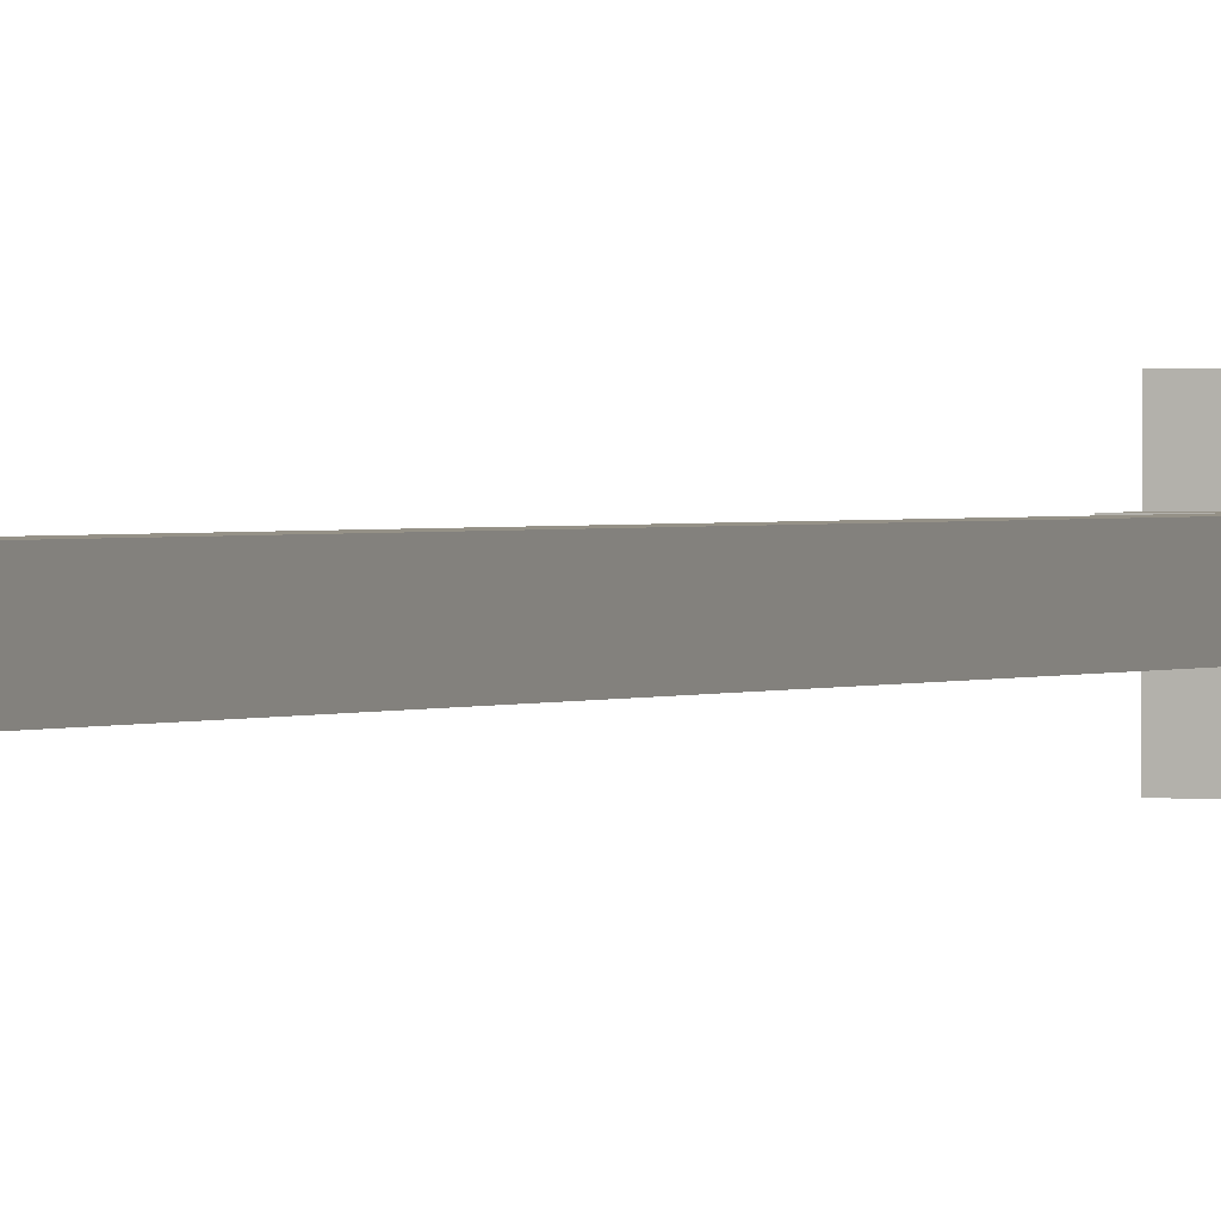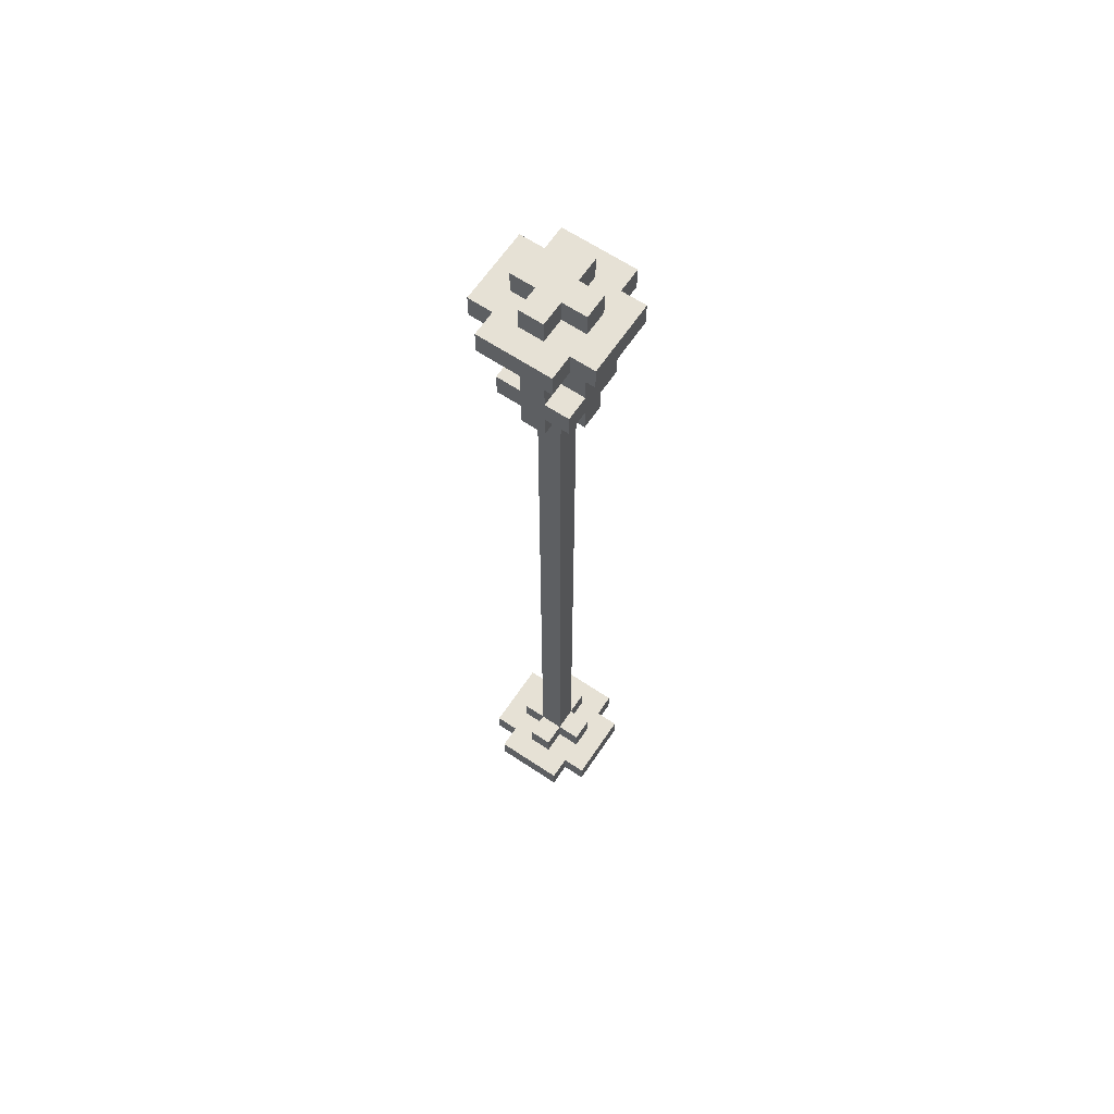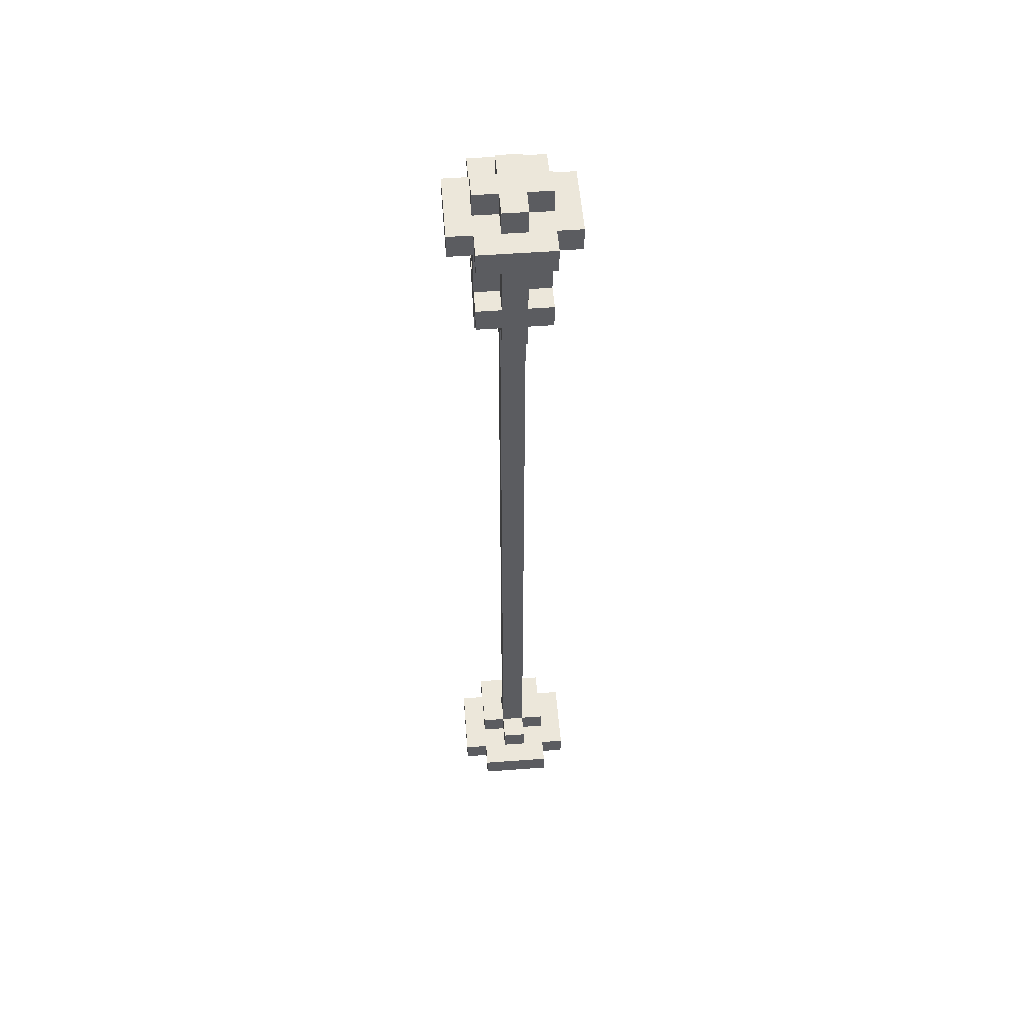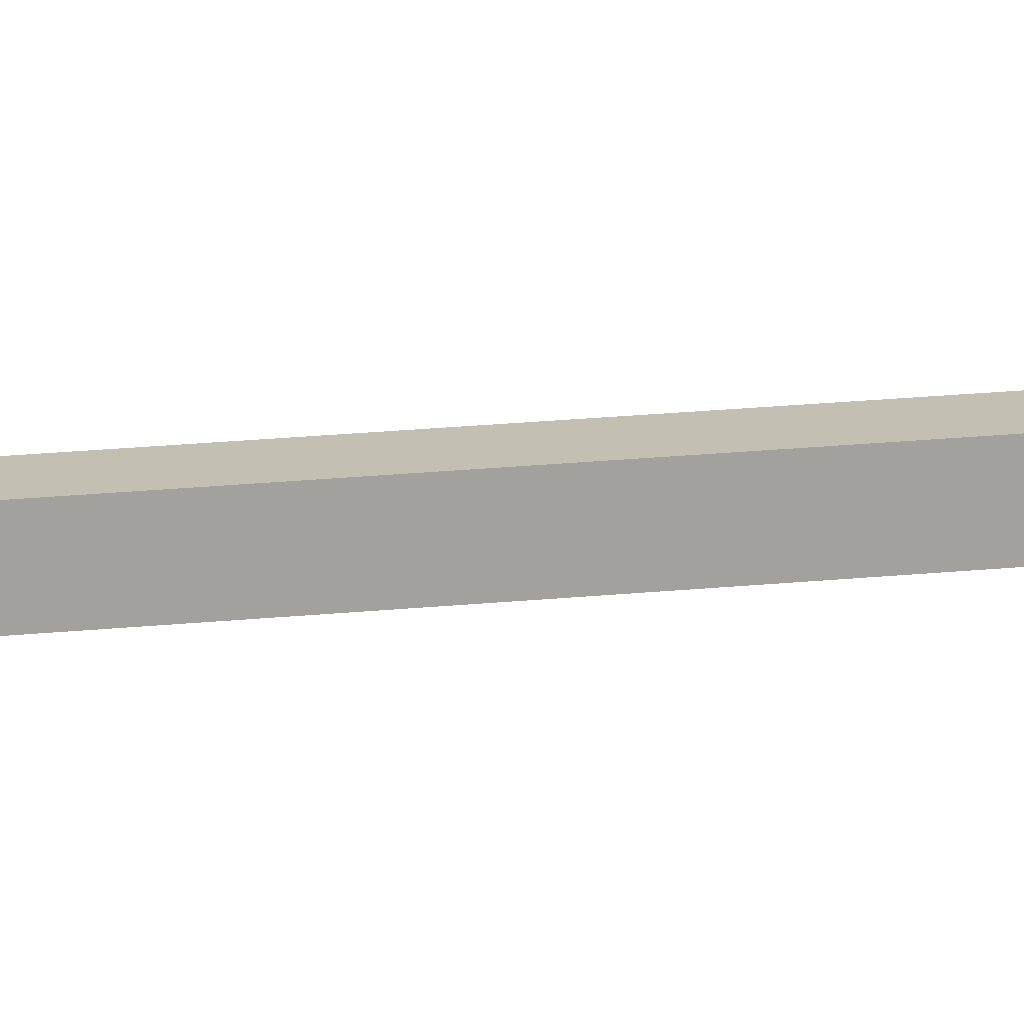
<metadata>
{"format":"obj","ext":"obj","renderer":"f3d","projection":"perspective","resolution":1024,"background":"white","views":[{"elev":0.8,"azim":21.4,"up":"+Z"},{"elev":64.2,"azim":123.9,"up":"+Y"},{"elev":54.0,"azim":175.5,"up":"+Y"},{"elev":17.9,"azim":-102.1,"up":"+Z"}]}
</metadata>
<code>
o
v -0.2 0 -0.3
v 0.1 0 -0.3
v -0.2 0.1 -0.3
v 0.1 0.1 -0.3
v -0.2 3.8 -0.3
v 0.1 3.8 -0.3
v -0.2 3.9 -0.3
v 0.1 3.9 -0.3
v -0.3 0 -0.2
v -0.2 0 -0.2
v 0.1 0 -0.2
v 0.2 0 -0.2
v -0.3 0.1 -0.2
v -0.2 0.1 -0.2
v -0.1 0.1 -0.2
v 0 0.1 -0.2
v 0.1 0.1 -0.2
v 0.2 0.1 -0.2
v -0.1 0.2 -0.2
v 0 0.2 -0.2
v -0.1 3.3 -0.2
v 0 3.3 -0.2
v -0.2 3.4 -0.2
v -0.1 3.4 -0.2
v 0 3.4 -0.2
v 0.1 3.4 -0.2
v -0.2 3.5 -0.2
v -0.1 3.5 -0.2
v 0 3.5 -0.2
v 0.1 3.5 -0.2
v -0.3 3.8 -0.2
v -0.2 3.8 -0.2
v -0.1 3.8 -0.2
v 0 3.8 -0.2
v 0.1 3.8 -0.2
v 0.2 3.8 -0.2
v -0.3 3.9 -0.2
v -0.2 3.9 -0.2
v -0.1 3.9 -0.2
v 0 3.9 -0.2
v 0.1 3.9 -0.2
v 0.2 3.9 -0.2
v -0.1 4 -0.2
v 0 4 -0.2
v -0.2 0.1 -0.1
v -0.1 0.1 -0.1
v 0 0.1 -0.1
v 0.1 0.1 -0.1
v -0.2 0.2 -0.1
v -0.1 0.2 -0.1
v 0 0.2 -0.1
v 0.1 0.2 -0.1
v -0.2 3.3 -0.1
v -0.1 3.3 -0.1
v 0 3.3 -0.1
v 0.1 3.3 -0.1
v -0.2 3.4 -0.1
v -0.1 3.4 -0.1
v 0 3.4 -0.1
v 0.1 3.4 -0.1
v -0.2 3.5 -0.1
v -0.1 3.5 -0.1
v 0 3.5 -0.1
v 0.1 3.5 -0.1
v -0.2 3.8 -0.1
v -0.1 3.8 -0.1
v 0 3.8 -0.1
v 0.1 3.8 -0.1
v -0.2 3.9 -0.1
v -0.1 3.9 -0.1
v 0 3.9 -0.1
v 0.1 3.9 -0.1
v -0.2 4 -0.1
v -0.1 4 -0.1
v 0 4 -0.1
v 0.1 4 -0.1
v -0.2 0.1 0
v -0.1 0.1 0
v 0 0.1 0
v 0.1 0.1 0
v -0.2 0.2 0
v -0.1 0.2 0
v 0 0.2 0
v 0.1 0.2 0
v -0.2 3.3 0
v -0.1 3.3 0
v 0 3.3 0
v 0.1 3.3 0
v -0.2 3.4 0
v -0.1 3.4 0
v 0 3.4 0
v 0.1 3.4 0
v -0.2 3.5 0
v -0.1 3.5 0
v 0 3.5 0
v 0.1 3.5 0
v -0.2 3.8 0
v -0.1 3.8 0
v 0 3.8 0
v 0.1 3.8 0
v -0.2 3.9 0
v -0.1 3.9 0
v 0 3.9 0
v 0.1 3.9 0
v -0.2 4 0
v -0.1 4 0
v 0 4 0
v 0.1 4 0
v -0.3 0 0.1
v -0.2 0 0.1
v 0.1 0 0.1
v 0.2 0 0.1
v -0.3 0.1 0.1
v -0.2 0.1 0.1
v -0.1 0.1 0.1
v 0 0.1 0.1
v 0.1 0.1 0.1
v 0.2 0.1 0.1
v -0.1 0.2 0.1
v 0 0.2 0.1
v -0.1 3.3 0.1
v 0 3.3 0.1
v -0.2 3.4 0.1
v -0.1 3.4 0.1
v 0 3.4 0.1
v 0.1 3.4 0.1
v -0.2 3.5 0.1
v -0.1 3.5 0.1
v 0 3.5 0.1
v 0.1 3.5 0.1
v -0.3 3.8 0.1
v -0.2 3.8 0.1
v -0.1 3.8 0.1
v 0 3.8 0.1
v 0.1 3.8 0.1
v 0.2 3.8 0.1
v -0.3 3.9 0.1
v -0.2 3.9 0.1
v -0.1 3.9 0.1
v 0 3.9 0.1
v 0.1 3.9 0.1
v 0.2 3.9 0.1
v -0.1 4 0.1
v 0 4 0.1
v -0.2 0 0.2
v 0.1 0 0.2
v -0.2 0.1 0.2
v 0.1 0.1 0.2
v -0.2 3.8 0.2
v 0.1 3.8 0.2
v -0.2 3.9 0.2
v 0.1 3.9 0.2
v -0.3 0 -0.2
v -0.3 0.1 -0.2
v -0.3 3.8 -0.2
v -0.3 3.9 -0.2
v -0.3 0 0.1
v -0.3 0.1 0.1
v -0.3 3.8 0.1
v -0.3 3.9 0.1
v -0.2 0 -0.3
v -0.2 0.1 -0.3
v -0.2 3.8 -0.3
v -0.2 3.9 -0.3
v -0.2 0 -0.2
v -0.2 0.1 -0.2
v -0.2 3.4 -0.2
v -0.2 3.5 -0.2
v -0.2 3.8 -0.2
v -0.2 3.9 -0.2
v -0.2 0.1 -0.1
v -0.2 0.2 -0.1
v -0.2 3.3 -0.1
v -0.2 3.4 -0.1
v -0.2 3.5 -0.1
v -0.2 3.8 -0.1
v -0.2 3.9 -0.1
v -0.2 4 -0.1
v -0.2 0.1 0
v -0.2 0.2 0
v -0.2 3.3 0
v -0.2 3.4 0
v -0.2 3.5 0
v -0.2 3.8 0
v -0.2 3.9 0
v -0.2 4 0
v -0.2 0 0.1
v -0.2 0.1 0.1
v -0.2 3.4 0.1
v -0.2 3.5 0.1
v -0.2 3.8 0.1
v -0.2 3.9 0.1
v -0.2 0 0.2
v -0.2 0.1 0.2
v -0.2 3.8 0.2
v -0.2 3.9 0.2
v -0.1 0.1 -0.2
v -0.1 0.2 -0.2
v -0.1 3.3 -0.2
v -0.1 3.4 -0.2
v -0.1 3.5 -0.2
v -0.1 3.8 -0.2
v -0.1 3.9 -0.2
v -0.1 4 -0.2
v -0.1 0.1 -0.1
v -0.1 0.2 -0.1
v -0.1 3.3 -0.1
v -0.1 3.4 -0.1
v -0.1 3.5 -0.1
v -0.1 3.8 -0.1
v -0.1 3.9 -0.1
v -0.1 4 -0.1
v -0.1 0.1 0
v -0.1 0.2 0
v -0.1 3.3 0
v -0.1 3.4 0
v -0.1 3.5 0
v -0.1 3.8 0
v -0.1 3.9 0
v -0.1 4 0
v -0.1 0.1 0.1
v -0.1 0.2 0.1
v -0.1 3.3 0.1
v -0.1 3.4 0.1
v -0.1 3.5 0.1
v -0.1 3.8 0.1
v -0.1 3.9 0.1
v -0.1 4 0.1
v 0 0.1 -0.2
v 0 0.2 -0.2
v 0 3.3 -0.2
v 0 3.4 -0.2
v 0 3.5 -0.2
v 0 3.8 -0.2
v 0 3.9 -0.2
v 0 4 -0.2
v 0 0.1 -0.1
v 0 0.2 -0.1
v 0 3.3 -0.1
v 0 3.4 -0.1
v 0 3.5 -0.1
v 0 3.8 -0.1
v 0 3.9 -0.1
v 0 4 -0.1
v 0 0.1 0
v 0 0.2 0
v 0 3.3 0
v 0 3.4 0
v 0 3.5 0
v 0 3.8 0
v 0 3.9 0
v 0 4 0
v 0 0.1 0.1
v 0 0.2 0.1
v 0 3.3 0.1
v 0 3.4 0.1
v 0 3.5 0.1
v 0 3.8 0.1
v 0 3.9 0.1
v 0 4 0.1
v 0.1 0 -0.3
v 0.1 0.1 -0.3
v 0.1 3.8 -0.3
v 0.1 3.9 -0.3
v 0.1 0 -0.2
v 0.1 0.1 -0.2
v 0.1 3.4 -0.2
v 0.1 3.5 -0.2
v 0.1 3.8 -0.2
v 0.1 3.9 -0.2
v 0.1 0.1 -0.1
v 0.1 0.2 -0.1
v 0.1 3.3 -0.1
v 0.1 3.4 -0.1
v 0.1 3.5 -0.1
v 0.1 3.8 -0.1
v 0.1 3.9 -0.1
v 0.1 4 -0.1
v 0.1 0.1 0
v 0.1 0.2 0
v 0.1 3.3 0
v 0.1 3.4 0
v 0.1 3.5 0
v 0.1 3.8 0
v 0.1 3.9 0
v 0.1 4 0
v 0.1 0 0.1
v 0.1 0.1 0.1
v 0.1 3.4 0.1
v 0.1 3.5 0.1
v 0.1 3.8 0.1
v 0.1 3.9 0.1
v 0.1 0 0.2
v 0.1 0.1 0.2
v 0.1 3.8 0.2
v 0.1 3.9 0.2
v 0.2 0 -0.2
v 0.2 0.1 -0.2
v 0.2 3.8 -0.2
v 0.2 3.9 -0.2
v 0.2 0 0.1
v 0.2 0.1 0.1
v 0.2 3.8 0.1
v 0.2 3.9 0.1
v -0.3 0 -0.2
v -0.3 0 0.1
v -0.2 0 -0.3
v -0.2 0 -0.2
v -0.2 0 0.1
v -0.2 0 0.2
v 0.1 0 -0.3
v 0.1 0 -0.2
v 0.1 0 0.1
v 0.1 0 0.2
v 0.2 0 -0.2
v 0.2 0 0.1
v -0.2 3.3 -0.1
v -0.2 3.3 0
v -0.1 3.3 -0.2
v -0.1 3.3 -0.1
v -0.1 3.3 0
v -0.1 3.3 0.1
v 0 3.3 -0.2
v 0 3.3 -0.1
v 0 3.3 0
v 0 3.3 0.1
v 0.1 3.3 -0.1
v 0.1 3.3 0
v -0.2 3.4 -0.2
v -0.2 3.4 -0.1
v -0.2 3.4 0
v -0.2 3.4 0.1
v -0.1 3.4 -0.2
v -0.1 3.4 -0.1
v -0.1 3.4 0
v -0.1 3.4 0.1
v 0 3.4 -0.2
v 0 3.4 -0.1
v 0 3.4 0
v 0 3.4 0.1
v 0.1 3.4 -0.2
v 0.1 3.4 -0.1
v 0.1 3.4 0
v 0.1 3.4 0.1
v -0.3 3.8 -0.2
v -0.3 3.8 0.1
v -0.2 3.8 -0.3
v -0.2 3.8 -0.2
v -0.2 3.8 -0.1
v -0.2 3.8 0
v -0.2 3.8 0.1
v -0.2 3.8 0.2
v -0.1 3.8 -0.2
v -0.1 3.8 -0.1
v -0.1 3.8 0
v -0.1 3.8 0.1
v 0 3.8 -0.2
v 0 3.8 -0.1
v 0 3.8 0
v 0 3.8 0.1
v 0.1 3.8 -0.3
v 0.1 3.8 -0.2
v 0.1 3.8 -0.1
v 0.1 3.8 0
v 0.1 3.8 0.1
v 0.1 3.8 0.2
v 0.2 3.8 -0.2
v 0.2 3.8 0.1
v -0.3 0.1 -0.2
v -0.3 0.1 0.1
v -0.2 0.1 -0.3
v -0.2 0.1 -0.2
v -0.2 0.1 -0.1
v -0.2 0.1 0
v -0.2 0.1 0.1
v -0.2 0.1 0.2
v -0.1 0.1 -0.2
v -0.1 0.1 -0.1
v -0.1 0.1 0
v -0.1 0.1 0.1
v 0 0.1 -0.2
v 0 0.1 -0.1
v 0 0.1 0
v 0 0.1 0.1
v 0.1 0.1 -0.3
v 0.1 0.1 -0.2
v 0.1 0.1 -0.1
v 0.1 0.1 0
v 0.1 0.1 0.1
v 0.1 0.1 0.2
v 0.2 0.1 -0.2
v 0.2 0.1 0.1
v -0.2 0.2 -0.1
v -0.2 0.2 0
v -0.1 0.2 -0.2
v -0.1 0.2 -0.1
v -0.1 0.2 0
v -0.1 0.2 0.1
v 0 0.2 -0.2
v 0 0.2 -0.1
v 0 0.2 0
v 0 0.2 0.1
v 0.1 0.2 -0.1
v 0.1 0.2 0
v -0.2 3.5 -0.2
v -0.2 3.5 -0.1
v -0.2 3.5 0
v -0.2 3.5 0.1
v -0.1 3.5 -0.2
v -0.1 3.5 -0.1
v -0.1 3.5 0
v -0.1 3.5 0.1
v 0 3.5 -0.2
v 0 3.5 -0.1
v 0 3.5 0
v 0 3.5 0.1
v 0.1 3.5 -0.2
v 0.1 3.5 -0.1
v 0.1 3.5 0
v 0.1 3.5 0.1
v -0.3 3.9 -0.2
v -0.3 3.9 0.1
v -0.2 3.9 -0.3
v -0.2 3.9 -0.2
v -0.2 3.9 -0.1
v -0.2 3.9 0
v -0.2 3.9 0.1
v -0.2 3.9 0.2
v -0.1 3.9 -0.2
v -0.1 3.9 -0.1
v -0.1 3.9 0
v -0.1 3.9 0.1
v 0 3.9 -0.2
v 0 3.9 -0.1
v 0 3.9 0
v 0 3.9 0.1
v 0.1 3.9 -0.3
v 0.1 3.9 -0.2
v 0.1 3.9 -0.1
v 0.1 3.9 0
v 0.1 3.9 0.1
v 0.1 3.9 0.2
v 0.2 3.9 -0.2
v 0.2 3.9 0.1
v -0.2 4 -0.1
v -0.2 4 0
v -0.1 4 -0.2
v -0.1 4 -0.1
v -0.1 4 0
v -0.1 4 0.1
v 0 4 -0.2
v 0 4 -0.1
v 0 4 0
v 0 4 0.1
v 0.1 4 -0.1
v 0.1 4 0
f 3 2 1
f 4 2 3
f 7 6 5
f 8 6 7
f 13 10 9
f 14 10 13
f 17 12 11
f 18 12 17
f 19 16 15
f 20 16 19
f 24 22 21
f 25 22 24
f 27 25 24
f 27 26 25
f 27 24 23
f 28 26 27
f 29 26 28
f 30 26 29
f 33 29 28
f 34 29 33
f 37 32 31
f 38 32 37
f 41 36 35
f 42 36 41
f 43 40 39
f 44 40 43
f 49 46 45
f 50 46 49
f 51 48 47
f 52 48 51
f 54 51 50
f 55 51 54
f 57 54 53
f 58 54 57
f 59 56 55
f 60 56 59
f 65 62 61
f 66 62 65
f 67 64 63
f 68 64 67
f 73 70 69
f 74 70 73
f 75 72 71
f 76 72 75
f 77 78 81
f 81 78 82
f 79 80 83
f 83 80 84
f 82 83 86
f 86 83 87
f 85 86 89
f 89 86 90
f 87 88 91
f 91 88 92
f 93 94 97
f 97 94 98
f 95 96 99
f 99 96 100
f 101 102 105
f 105 102 106
f 103 104 107
f 107 104 108
f 109 110 113
f 113 110 114
f 111 112 117
f 117 112 118
f 115 116 119
f 119 116 120
f 121 122 124
f 124 122 125
f 124 125 127
f 125 126 127
f 123 124 127
f 127 126 128
f 128 126 129
f 129 126 130
f 128 129 133
f 133 129 134
f 131 132 137
f 137 132 138
f 135 136 141
f 141 136 142
f 139 140 143
f 143 140 144
f 145 146 147
f 147 146 148
f 149 150 151
f 151 150 152
f 157 154 153
f 158 154 157
f 159 156 155
f 160 156 159
f 165 162 161
f 166 162 165
f 169 164 163
f 170 164 169
f 174 168 167
f 175 168 174
f 179 172 171
f 180 172 179
f 181 174 173
f 181 175 174
f 182 175 181
f 183 176 175
f 183 175 182
f 184 176 183
f 185 178 177
f 186 178 185
f 189 183 182
f 190 183 189
f 193 188 187
f 194 188 193
f 195 192 191
f 196 192 195
f 205 198 197
f 206 198 205
f 207 200 199
f 208 200 207
f 209 202 201
f 210 202 209
f 211 204 203
f 212 204 211
f 214 207 206
f 215 207 214
f 221 214 213
f 222 214 221
f 223 216 215
f 224 216 223
f 225 218 217
f 226 218 225
f 227 220 219
f 228 220 227
f 229 230 237
f 237 230 238
f 231 232 239
f 239 232 240
f 233 234 241
f 241 234 242
f 235 236 243
f 243 236 244
f 238 239 246
f 246 239 247
f 245 246 253
f 253 246 254
f 247 248 255
f 255 248 256
f 249 250 257
f 257 250 258
f 251 252 259
f 259 252 260
f 261 262 265
f 265 262 266
f 263 264 269
f 269 264 270
f 267 268 274
f 274 268 275
f 271 272 279
f 279 272 280
f 273 274 281
f 274 275 281
f 281 275 282
f 275 276 283
f 282 275 283
f 283 276 284
f 277 278 285
f 285 278 286
f 282 283 289
f 289 283 290
f 287 288 293
f 293 288 294
f 291 292 295
f 295 292 296
f 297 298 301
f 301 298 302
f 299 300 303
f 303 300 304
f 308 306 305
f 309 306 308
f 311 308 307
f 311 310 309
f 311 309 308
f 312 310 311
f 313 310 312
f 314 310 313
f 315 313 312
f 316 313 315
f 320 318 317
f 321 318 320
f 323 320 319
f 324 320 323
f 325 322 321
f 326 322 325
f 327 325 324
f 328 325 327
f 333 330 329
f 334 330 333
f 335 332 331
f 336 332 335
f 341 338 337
f 342 338 341
f 343 340 339
f 344 340 343
f 348 346 345
f 349 346 348
f 350 346 349
f 351 346 350
f 353 348 347
f 353 349 348
f 354 349 353
f 355 352 351
f 355 351 350
f 356 352 355
f 357 353 347
f 360 352 356
f 361 358 357
f 361 357 347
f 362 358 361
f 363 358 362
f 364 360 359
f 365 352 360
f 365 360 364
f 366 352 365
f 367 363 362
f 367 364 363
f 367 365 364
f 368 365 367
f 369 370 372
f 372 370 373
f 373 370 374
f 374 370 375
f 371 372 377
f 372 373 377
f 377 373 378
f 375 376 379
f 374 375 379
f 379 376 380
f 371 377 381
f 380 376 384
f 381 382 385
f 371 381 385
f 385 382 386
f 386 382 387
f 383 384 388
f 384 376 389
f 388 384 389
f 389 376 390
f 386 387 391
f 387 388 391
f 388 389 391
f 391 389 392
f 393 394 396
f 396 394 397
f 395 396 399
f 399 396 400
f 397 398 401
f 401 398 402
f 400 401 403
f 403 401 404
f 405 406 409
f 409 406 410
f 407 408 411
f 411 408 412
f 413 414 417
f 417 414 418
f 415 416 419
f 419 416 420
f 421 422 424
f 424 422 425
f 425 422 426
f 426 422 427
f 423 424 429
f 424 425 429
f 429 425 430
f 427 428 431
f 426 427 431
f 431 428 432
f 423 429 433
f 432 428 436
f 433 434 437
f 423 433 437
f 437 434 438
f 438 434 439
f 435 436 440
f 436 428 441
f 440 436 441
f 441 428 442
f 438 439 443
f 439 440 443
f 440 441 443
f 443 441 444
f 445 446 448
f 448 446 449
f 447 448 451
f 449 450 451
f 448 449 451
f 451 450 452
f 452 450 453
f 453 450 454
f 452 453 455
f 455 453 456

</code>
